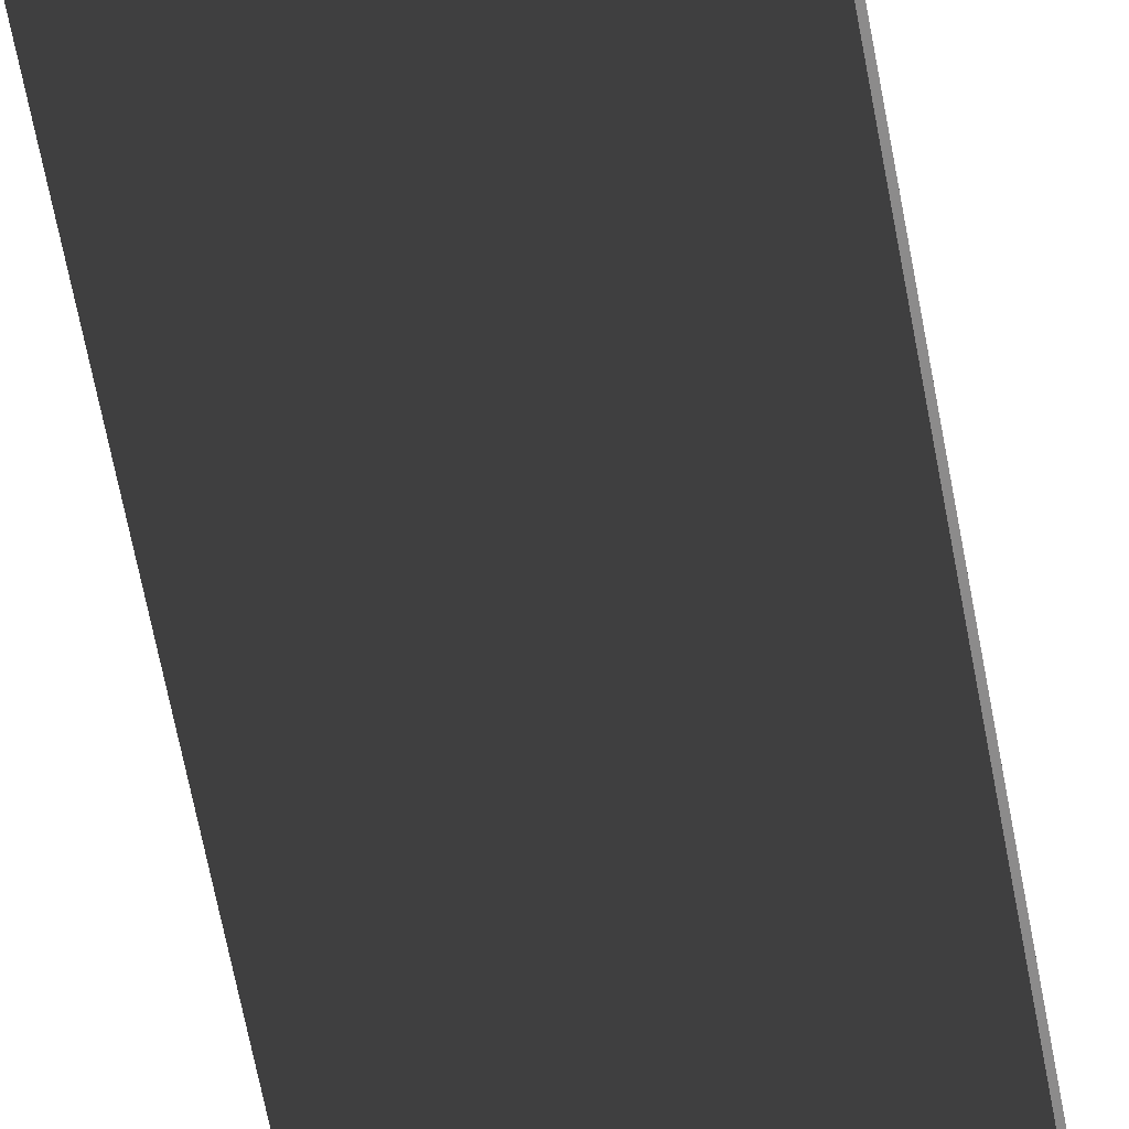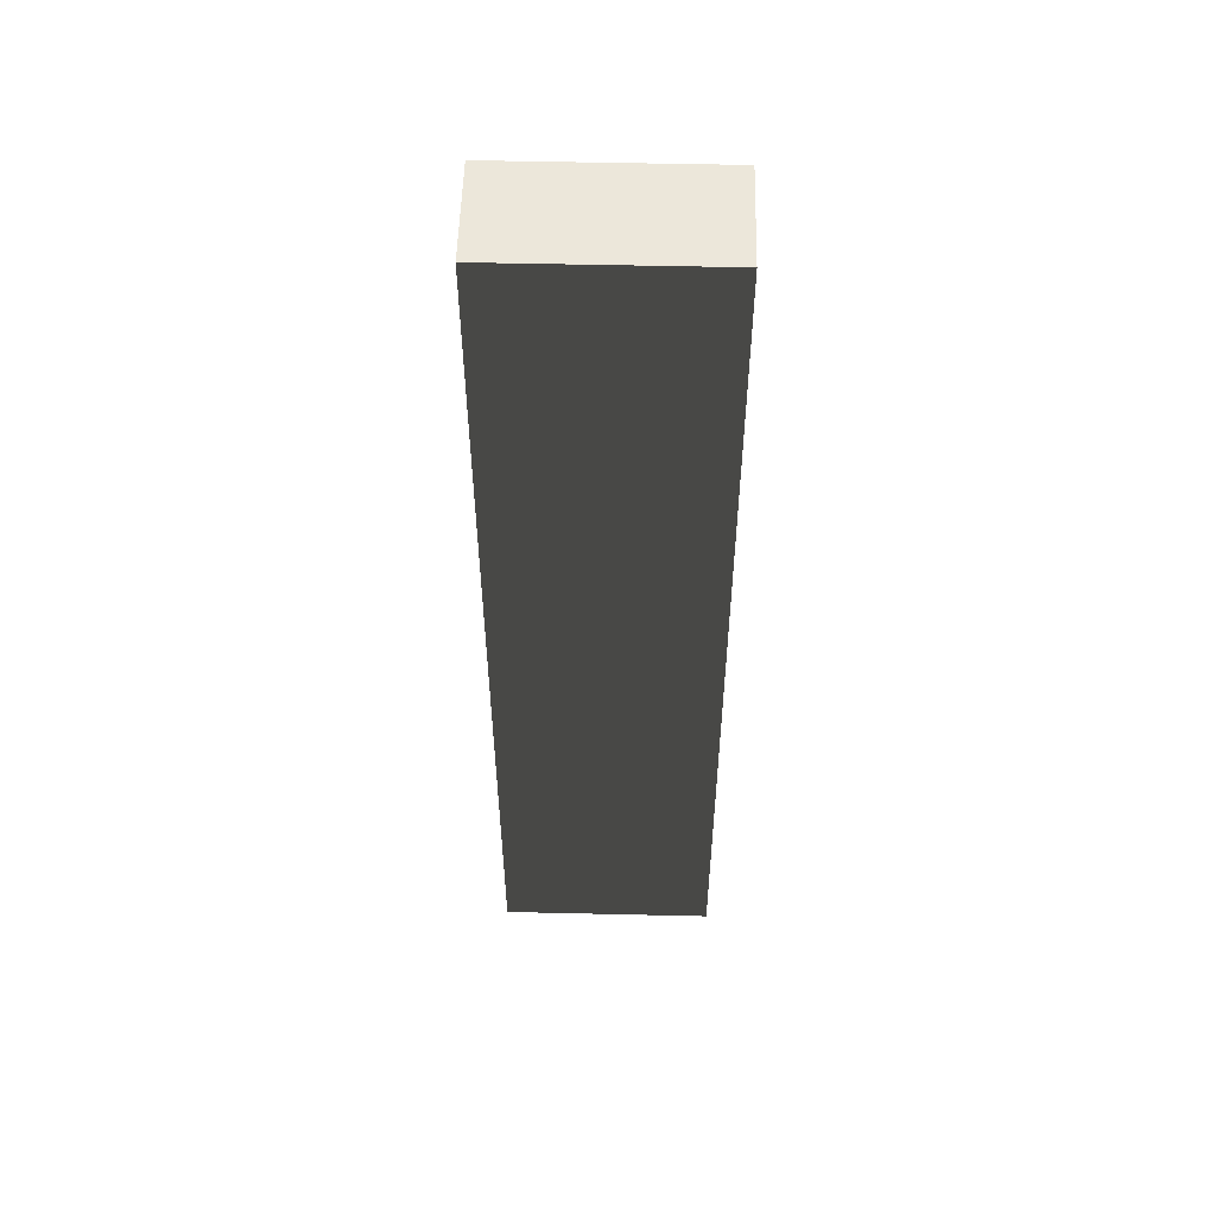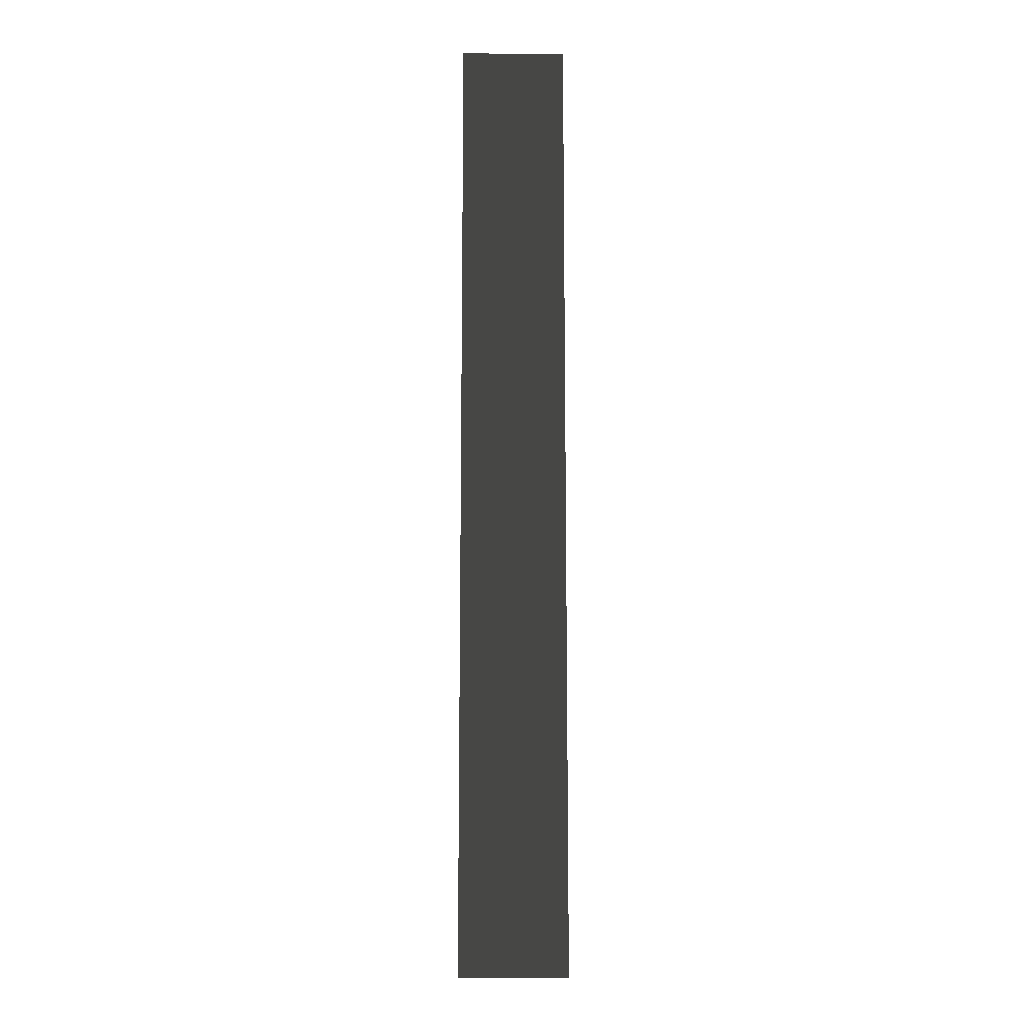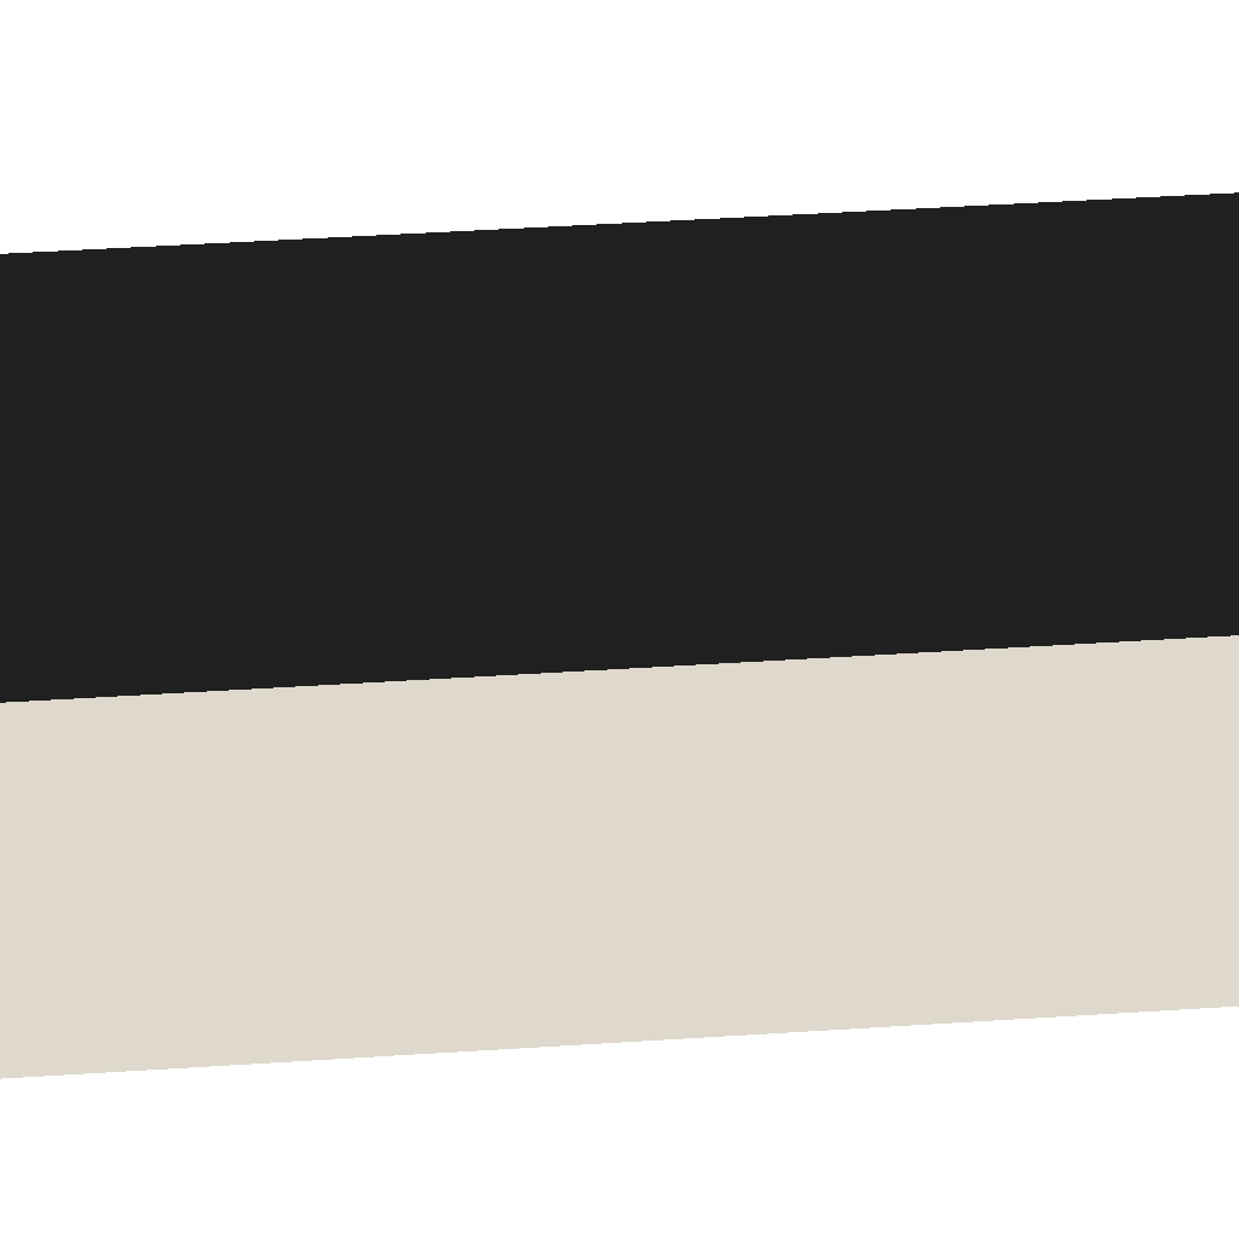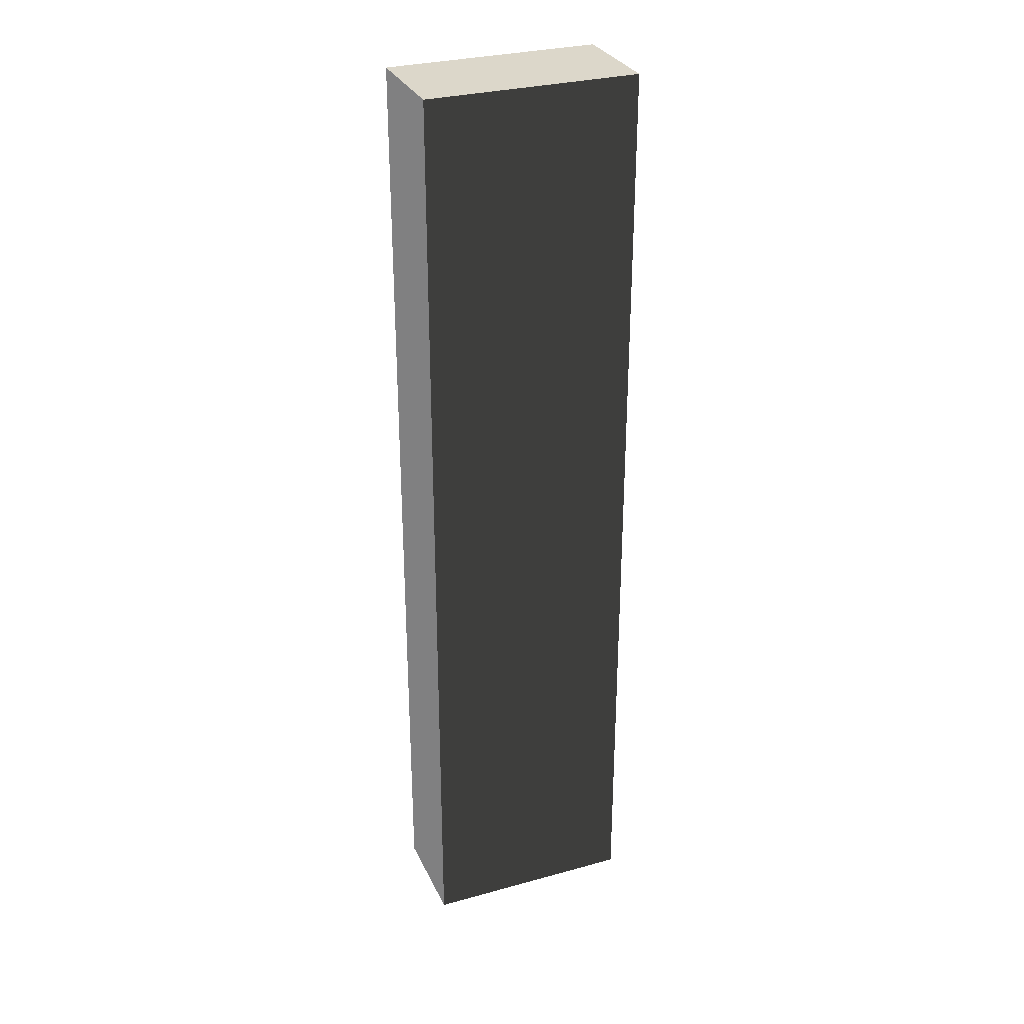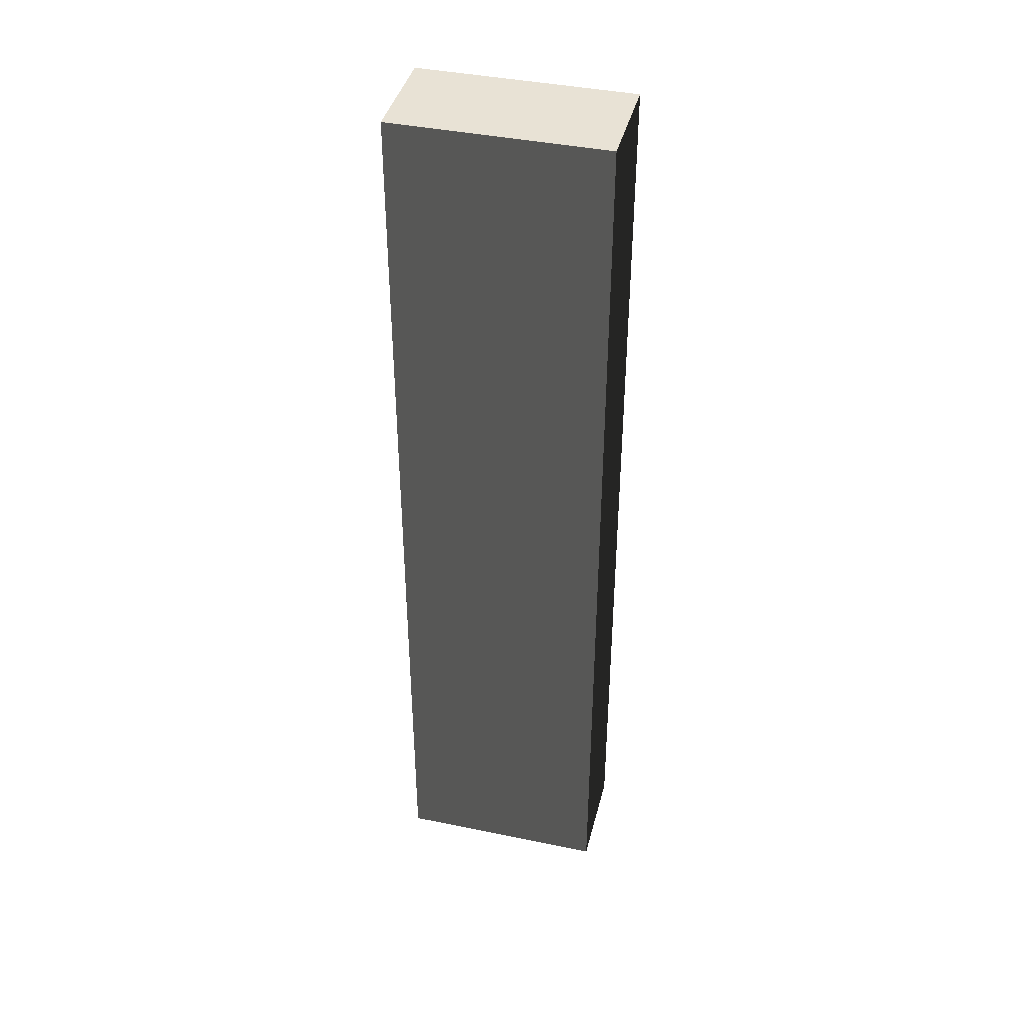
<metadata>
{"format":"obj","ext":"obj","renderer":"f3d","projection":"perspective","resolution":1024,"background":"white","views":[{"elev":-64.0,"azim":10.5,"up":"+Z"},{"elev":53.5,"azim":-178.6,"up":"+Y"},{"elev":-12.1,"azim":-90.7,"up":"+Y"},{"elev":32.0,"azim":-95.8,"up":"+Z"},{"elev":30.4,"azim":-21.7,"up":"+Y"},{"elev":40.9,"azim":-165.9,"up":"+Y"}]}
</metadata>
<code>
o 450mm_hurdle_retainer__231184__temp_450mm_hurdle_retainer__231184_.004
v 0.05 -0.225 0.025
v -0.05 -0.225 0.025
v -0.05 -0.225 -0.025
v 0.05 -0.225 -0.025
v 0.05 0.225 -0.025
v 0.05 0.225 0.025
v -0.05 0.225 0.025
v -0.05 0.225 -0.025
f 1 2 3 4
f 5 6 1 4
f 7 6 5 8
f 5 4 3 8
f 7 8 3 2
f 1 6 7 2

</code>
